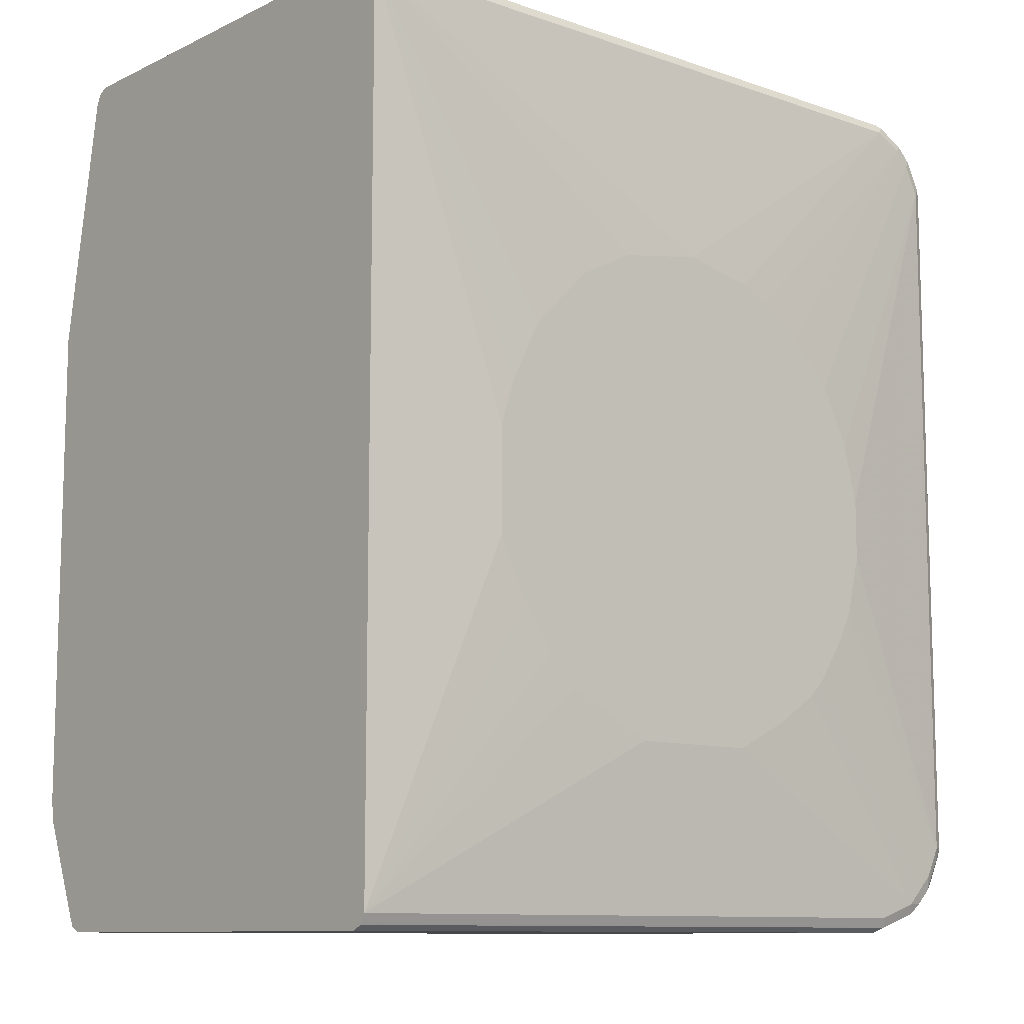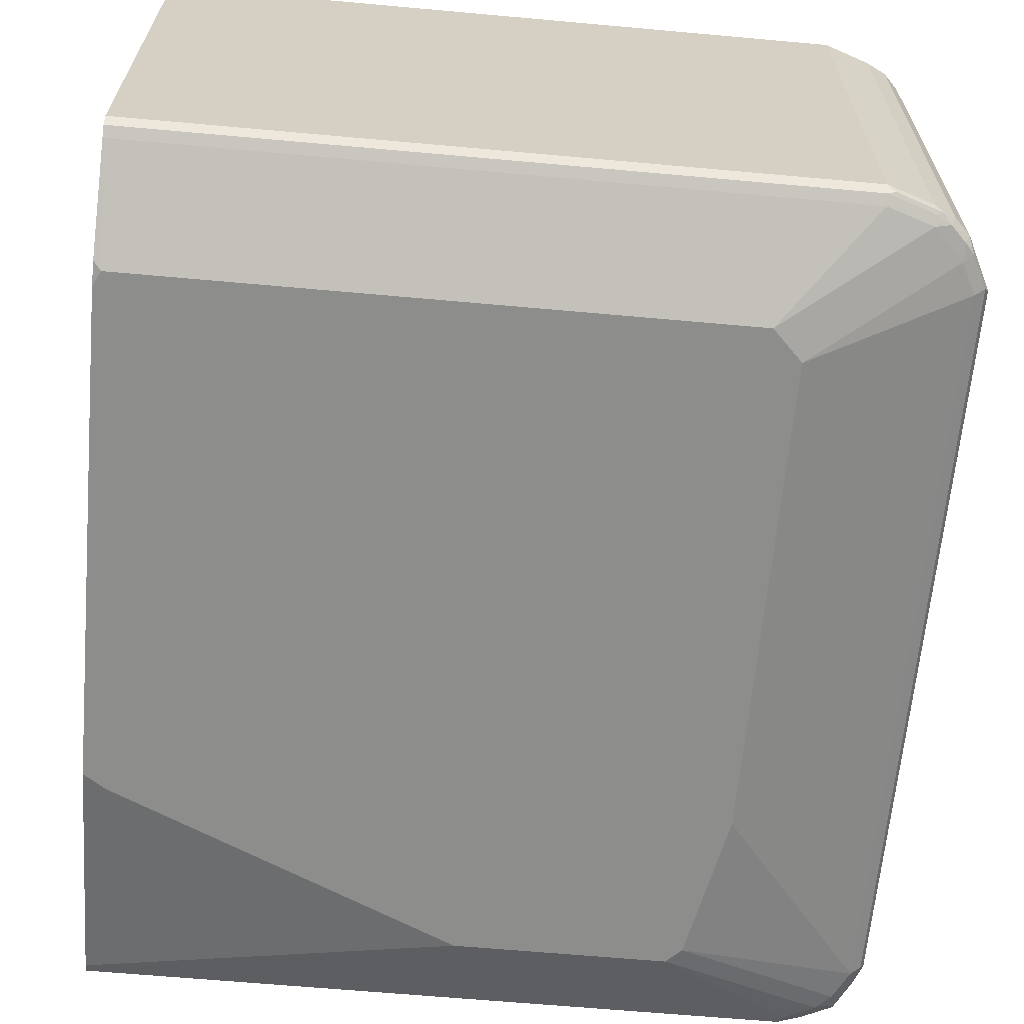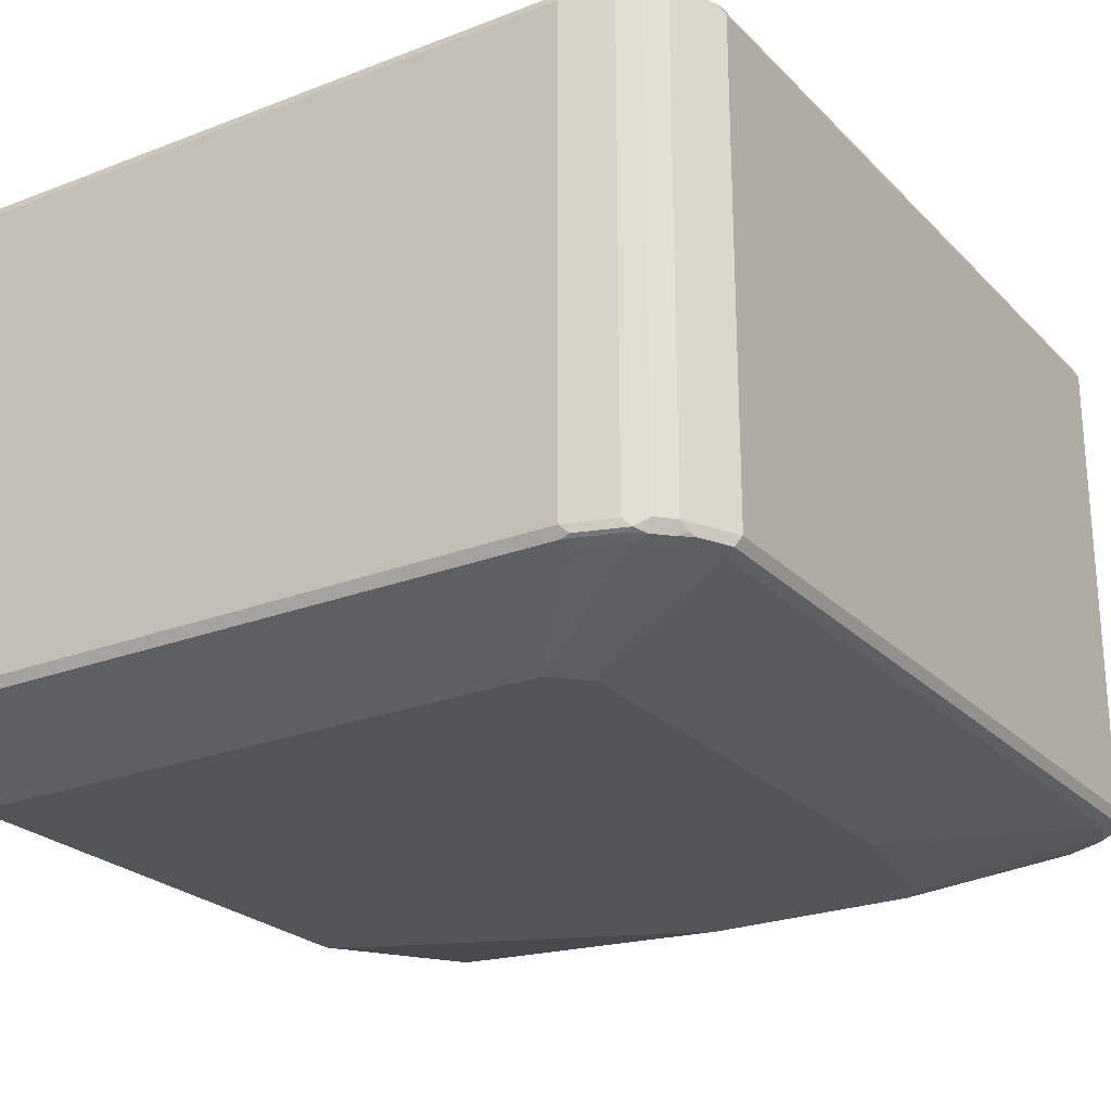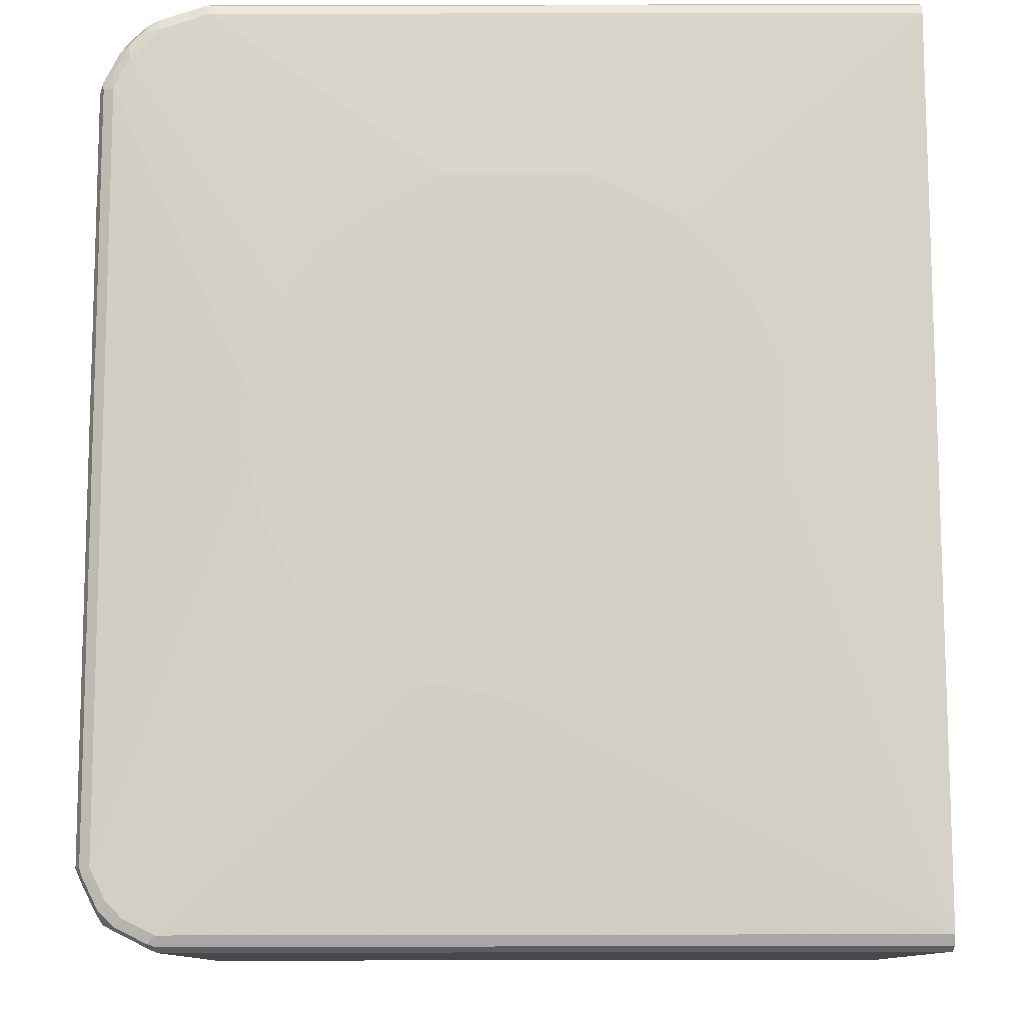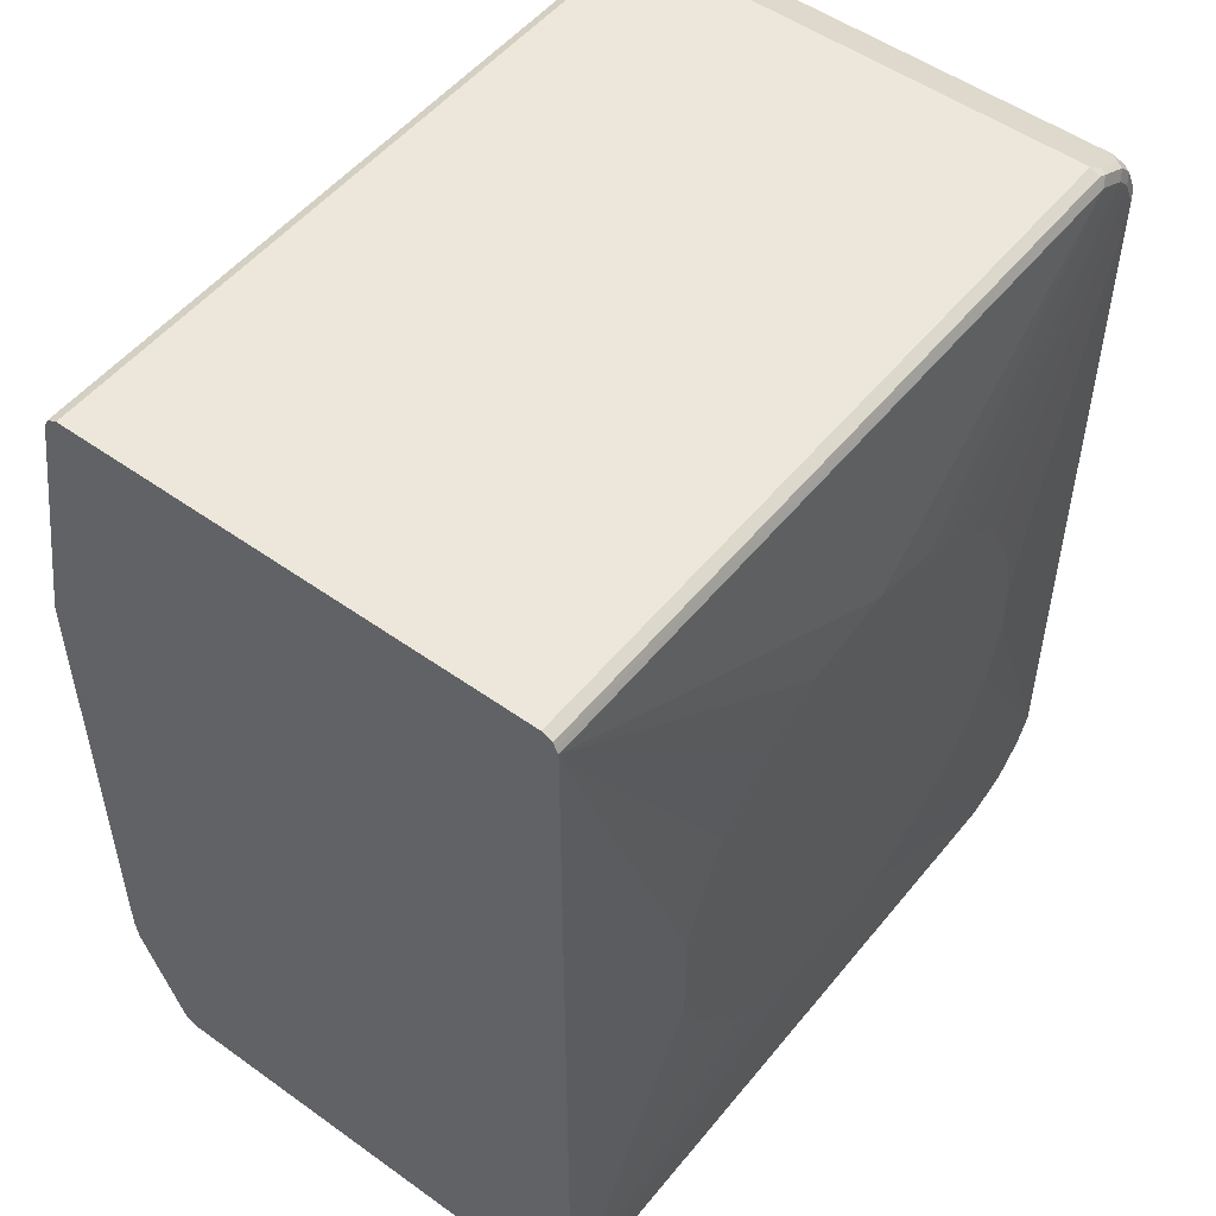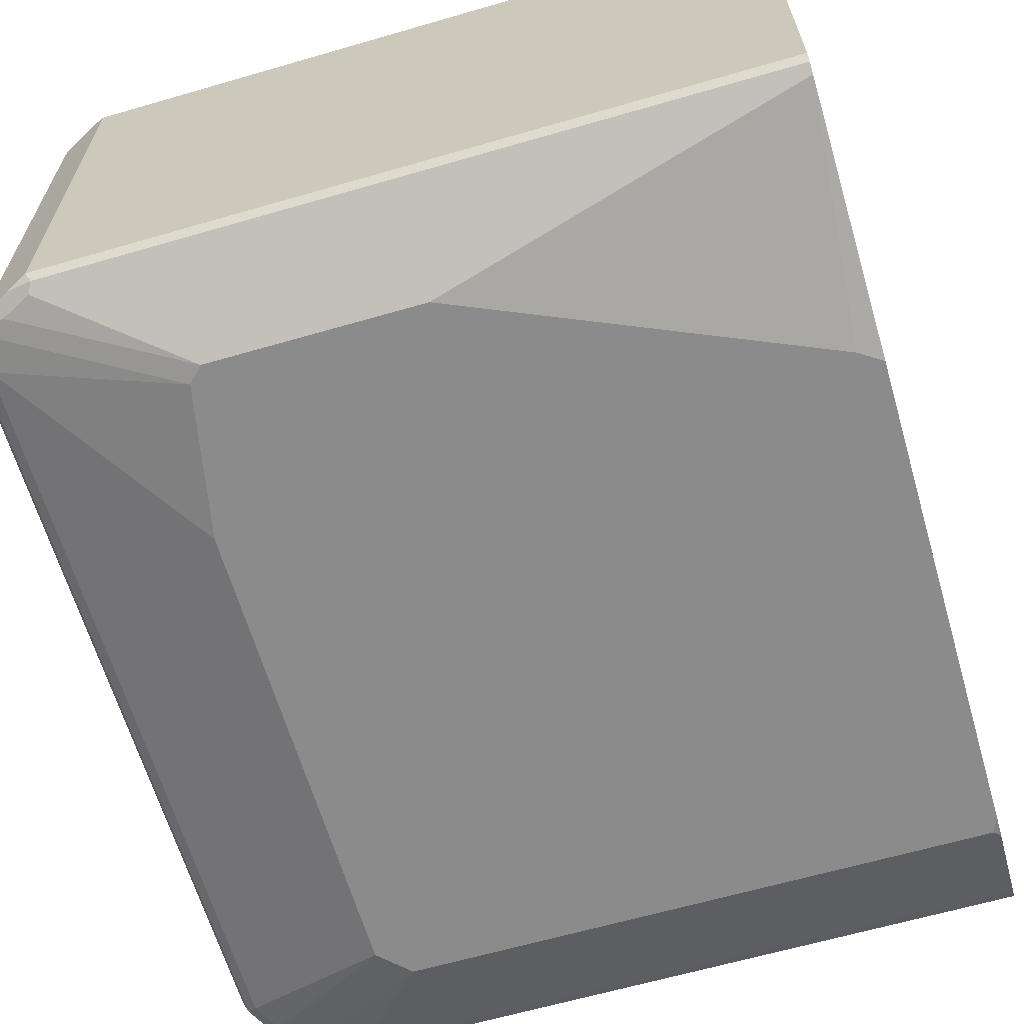
<metadata>
{"format":"obj","ext":"obj","renderer":"f3d","projection":"perspective","resolution":1024,"background":"white","views":[{"elev":-10.4,"azim":-40.7,"up":"+Y"},{"elev":-64.4,"azim":-5.2,"up":"+Z"},{"elev":-24.4,"azim":32.5,"up":"+Z"},{"elev":78.9,"azim":179.9,"up":"+Z"},{"elev":51.7,"azim":-52.2,"up":"+Y"},{"elev":-63.9,"azim":-163.7,"up":"+Z"}]}
</metadata>
<code>
v 0.8069 0.4034 -0.2806
v 0.801 0.3975 -0.2923
v 0.7952 0.4268 -0.2865
v 0.801 0.4151 -0.2748
v 0.8069 0.4034 0.2631
v 0.8069 -0.456 -0.2806
v 0.7893 0.4034 -0.2982
v 0.7806 0.4473 -0.2894
v 0.801 -0.4619 -0.2923
v 0.7776 0.4619 -0.2865
v 0.801 0.4151 0.2689
v 0.801 0.4034 0.2748
v 0.8069 -0.456 0.2631
v 0.7834 -0.5028 -0.2806
v 0.7806 -0.5042 -0.2894
v 0.6139 0.1754 -0.3508
v 0.5788 0.3507 -0.3508
v 0.7717 0.4385 -0.2982
v 0.7688 0.4531 -0.2952
v 0.7893 -0.456 -0.2982
v 0.7834 -0.4969 -0.2923
v 0.7776 0.4619 0.2572
v 0.7133 0.4853 -0.2923
v 0.7425 0.4794 -0.2865
v 0.7191 0.4911 -0.2806
v 0.7834 0.4501 0.2689
v 0.7806 0.4473 0.2762
v 0.798 0.4121 0.2762
v 0.7893 0.4034 0.2806
v 0.801 -0.456 0.2748
v 0.8025 -0.4648 0.2718
v 0.7849 -0.4999 0.2718
v 0.7834 -0.5028 0.2631
v 0.7776 -0.5144 -0.2806
v 0.7717 -0.5108 -0.2938
v 0.6139 -0.3859 -0.3508
v 0.5613 0.3683 -0.3508
v 0.7542 0.456 -0.2982
v 0.7717 -0.491 -0.2982
v 0.7191 0.4911 0.2631
v 0.7308 0.4853 0.2689
v 0.7659 0.4677 0.2689
v 0.7191 0.4735 -0.2982
v -0.1139 0.4824 -0.2938
v -0.1139 0.4853 -0.2923
v -0.1139 0.4867 -0.2894
v -0.1139 0.4911 -0.2806
v 0.763 0.4648 0.2762
v 0.7542 0.456 0.2806
v 0.7717 0.4385 0.2806
v 0.5788 0.1052 0.2982
v 0.6139 0.03507 0.2982
v 0.6314 -0.03508 0.2982
v 0.7893 -0.456 0.2806
v 0.7915 -0.4735 0.2762
v 0.774 -0.5087 0.2762
v 0.7776 -0.5144 0.2631
v 0.7601 -0.532 -0.2806
v 0.7542 -0.5087 -0.2982
v 0.7542 -0.5283 -0.2938
v 0.5788 -0.4209 -0.3508
v 0.3157 0.3683 -0.3508
v -0.1139 0.4911 0.2631
v 0.7191 0.4853 0.2748
v 0.7279 0.4823 0.2762
v -0.1139 0.4735 -0.2982
v 0.7191 0.4735 0.2806
v 0.4385 0.2104 0.2982
v 0.4736 0.1929 0.2982
v 0.5262 0.1578 0.2982
v 0.6314 -0.1052 0.2982
v 0.6139 -0.1754 0.2982
v 0.7717 -0.491 0.2806
v 0.7542 -0.5087 0.2806
v 0.7564 -0.5262 0.2762
v 0.7601 -0.532 0.2631
v 0.7454 -0.5394 -0.2894
v 0.7367 -0.5262 -0.2982
v 0.7367 -0.5378 -0.2923
v 0.684 -0.5437 -0.2982
v -0.1052 -0.4209 -0.3508
v -0.08762 0.1929 -0.3508
v -0.1139 0.4853 0.2748
v -0.1139 0.4795 0.2777
v -0.1139 0.1754 -0.3508
v -0.1139 0.4735 0.2806
v 0.3508 0.228 0.2982
v 0.5963 -0.2104 0.2982
v 0.5613 -0.2631 0.2982
v 0.7367 -0.5262 0.2806
v 0.7425 -0.5378 0.2748
v 0.7498 -0.5349 0.2718
v 0.7367 -0.5437 0.2631
v 0.684 -0.5554 -0.2923
v 0.7367 -0.5437 -0.2806
v 0.684 -0.5613 -0.2806
v 0.6929 -0.5569 -0.2894
v -0.1139 -0.5495 -0.2953
v -0.1139 -0.5437 -0.2982
v -0.1139 -0.4296 -0.3464
v -0.1139 -0.4034 -0.3508
v 0.05263 -0.01757 0.2982
v 0.07021 0.03507 0.2982
v 0.1053 0.1052 0.2982
v 0.1755 0.1754 0.2982
v 0.2456 0.2104 0.2982
v -0.1139 -0.5437 0.2806
v 0.5437 -0.2806 0.2982
v 0.4911 -0.3157 0.2982
v 0.4209 -0.3507 0.2982
v 0.684 -0.5437 0.2806
v 0.6899 -0.5554 0.2748
v 0.684 -0.5613 0.2631
v -0.1139 -0.5554 -0.2923
v -0.1139 -0.5613 -0.2806
v 0.05263 -0.1403 0.2982
v -0.1139 -0.5524 0.2763
v 0.2632 -0.3507 0.2982
v 0.228 -0.3332 0.2982
v 0.1579 -0.2982 0.2982
v 0.1228 -0.2631 0.2982
v 0.08779 -0.2104 0.2982
v 0.07021 -0.1754 0.2982
v -0.1139 -0.5554 0.2748
v -0.1139 -0.5613 0.2631
f 1 2 3
f 51 109 108
f 51 108 89
f 51 89 88
f 51 88 72
f 51 72 71
f 51 71 53
f 51 53 52
f 54 71 72
f 54 72 88
f 54 88 73
f 54 73 56
f 54 56 55
f 56 73 74
f 56 74 90
f 56 90 75
f 56 75 76
f 56 76 57
f 58 76 77
f 58 77 60
f 59 60 78
f 59 78 61
f 60 77 79
f 60 79 78
f 61 78 80
f 61 80 99
f 61 99 81
f 62 82 66
f 51 110 109
f 64 83 84
f 51 118 110
f 51 120 119
f 44 86 84
f 44 84 83
f 44 83 63
f 44 63 47
f 44 47 46
f 44 46 45
f 44 62 66
f 48 65 49
f 49 65 67
f 49 67 68
f 49 68 69
f 49 69 70
f 49 70 51
f 49 51 50
f 51 70 69
f 51 69 68
f 51 68 87
f 51 87 106
f 51 106 105
f 51 105 104
f 51 104 103
f 51 103 102
f 51 102 116
f 51 116 123
f 51 123 122
f 51 122 121
f 51 121 120
f 51 119 118
f 44 107 86
f 64 84 67
f 66 82 85
f 90 110 111
f 90 111 112
f 90 112 91
f 91 112 113
f 91 113 93
f 91 93 92
f 93 113 96
f 93 96 95
f 94 97 96
f 94 96 115
f 94 115 114
f 94 114 98
f 96 113 125
f 96 125 115
f 107 117 111
f 107 111 110
f 107 110 118
f 107 118 119
f 107 119 120
f 107 120 121
f 107 121 122
f 107 122 123
f 107 123 116
f 111 117 112
f 112 117 124
f 112 124 125
f 112 125 113
f 90 109 110
f 64 67 65
f 90 108 109
f 86 107 116
f 67 84 86
f 67 86 87
f 67 87 68
f 73 88 89
f 73 89 74
f 74 89 108
f 74 108 90
f 75 90 91
f 75 91 92
f 75 92 76
f 76 92 93
f 76 93 77
f 77 94 79
f 77 93 95
f 77 95 96
f 77 96 97
f 77 97 94
f 78 79 94
f 78 94 80
f 80 94 98
f 80 98 99
f 81 100 101
f 81 99 100
f 86 102 103
f 86 103 104
f 86 105 106
f 86 106 87
f 86 116 102
f 44 117 107
f 86 104 105
f 44 125 124
f 9 39 20
f 10 19 23
f 10 23 24
f 10 24 25
f 10 25 40
f 10 40 22
f 11 22 26
f 11 26 27
f 11 27 28
f 11 28 12
f 12 28 29
f 12 29 54
f 12 54 30
f 13 30 31
f 13 31 32
f 13 32 33
f 14 33 57
f 14 57 34
f 14 34 15
f 15 34 35
f 15 35 21
f 16 36 61
f 16 61 81
f 16 81 101
f 16 101 85
f 16 85 82
f 16 82 62
f 9 21 39
f 16 62 37
f 9 15 21
f 7 36 16
f 44 124 117
f 1 3 10
f 1 10 4
f 1 4 11
f 1 11 5
f 1 5 13
f 1 13 6
f 1 6 9
f 1 9 2
f 2 7 19
f 2 19 8
f 2 8 3
f 2 9 20
f 2 20 7
f 3 8 10
f 4 10 22
f 4 22 11
f 5 11 12
f 5 30 13
f 6 13 33
f 6 33 14
f 6 14 15
f 6 15 9
f 7 16 17
f 7 17 18
f 7 18 19
f 7 20 36
f 8 19 10
f 16 37 17
f 5 12 30
f 18 38 19
f 31 56 32
f 32 56 57
f 32 57 33
f 34 57 76
f 34 76 58
f 34 58 35
f 35 59 39
f 35 58 60
f 35 60 59
f 36 39 59
f 36 59 61
f 37 62 44
f 37 43 38
f 40 63 83
f 40 83 64
f 40 64 41
f 41 64 65
f 41 48 42
f 44 66 85
f 44 85 101
f 44 101 100
f 44 100 99
f 44 99 98
f 44 98 114
f 44 114 115
f 17 37 18
f 44 115 125
f 31 55 56
f 30 55 31
f 41 65 48
f 29 71 54
f 19 38 23
f 18 37 38
f 30 54 55
f 20 39 36
f 21 35 39
f 22 40 41
f 22 41 42
f 23 38 43
f 23 43 37
f 23 37 44
f 23 44 45
f 23 45 46
f 23 46 25
f 23 25 24
f 22 42 26
f 25 47 63
f 29 52 53
f 25 46 47
f 29 53 71
f 29 51 52
f 29 50 51
f 27 50 29
f 27 29 28
f 27 48 49
f 26 48 27
f 26 42 48
f 25 63 40
f 27 49 50

</code>
